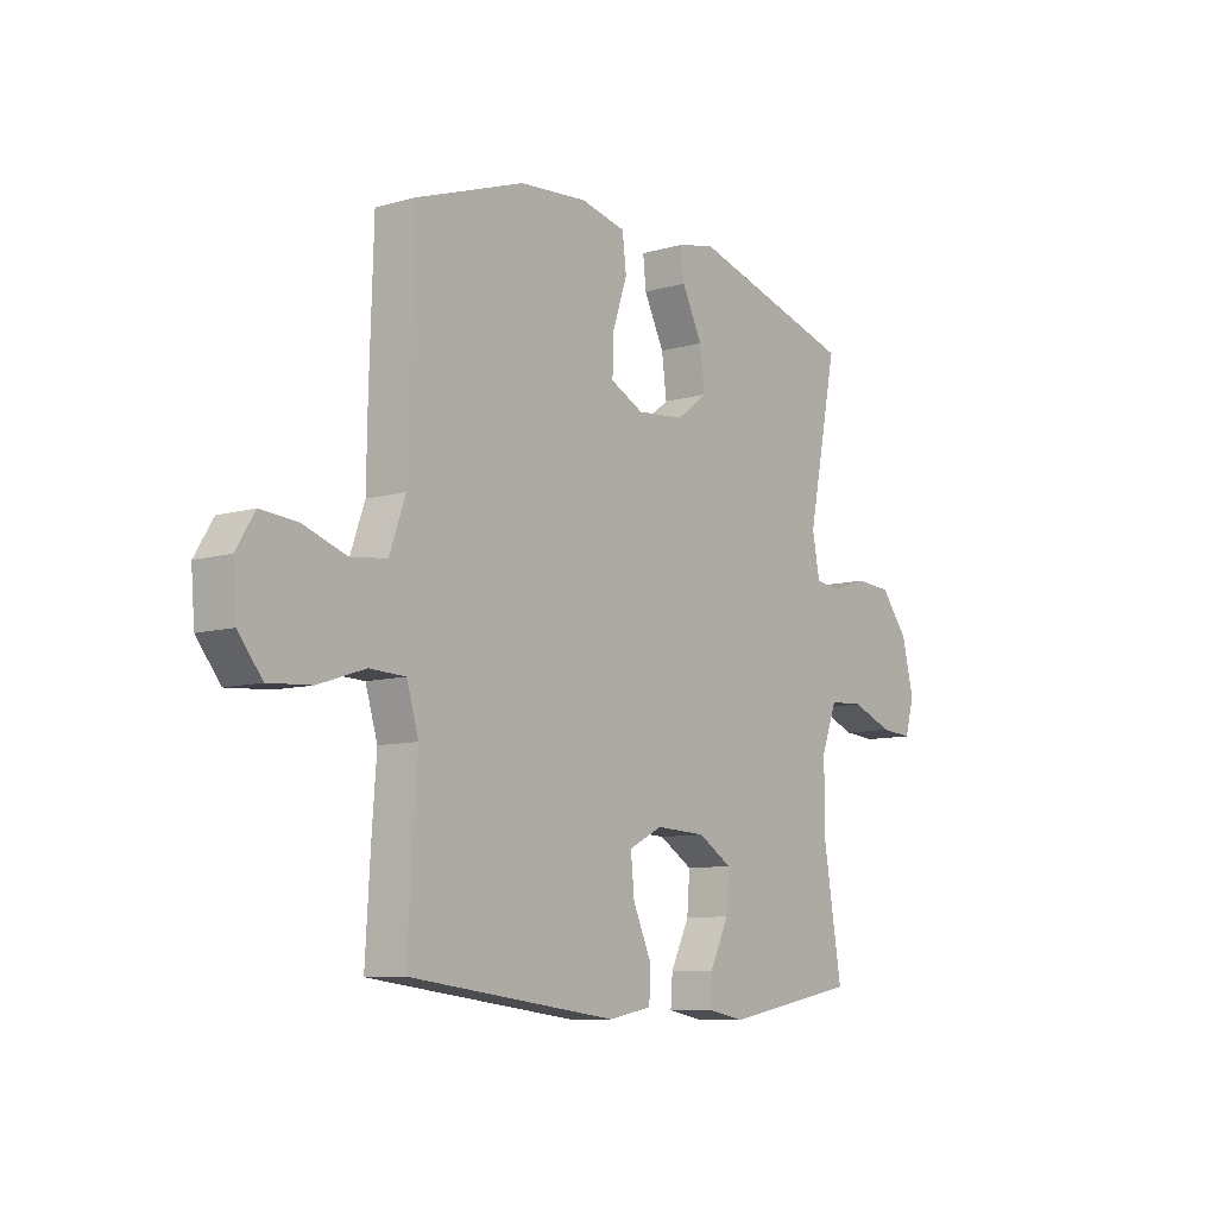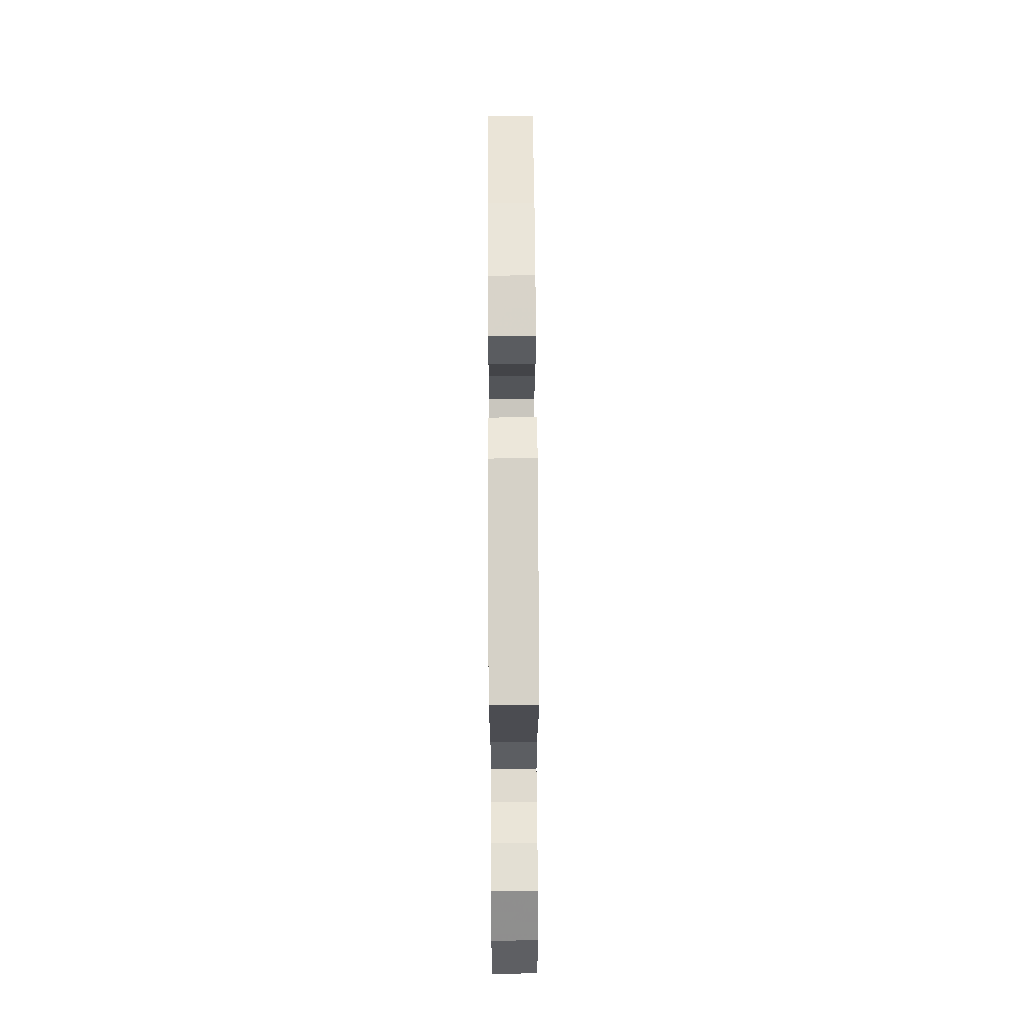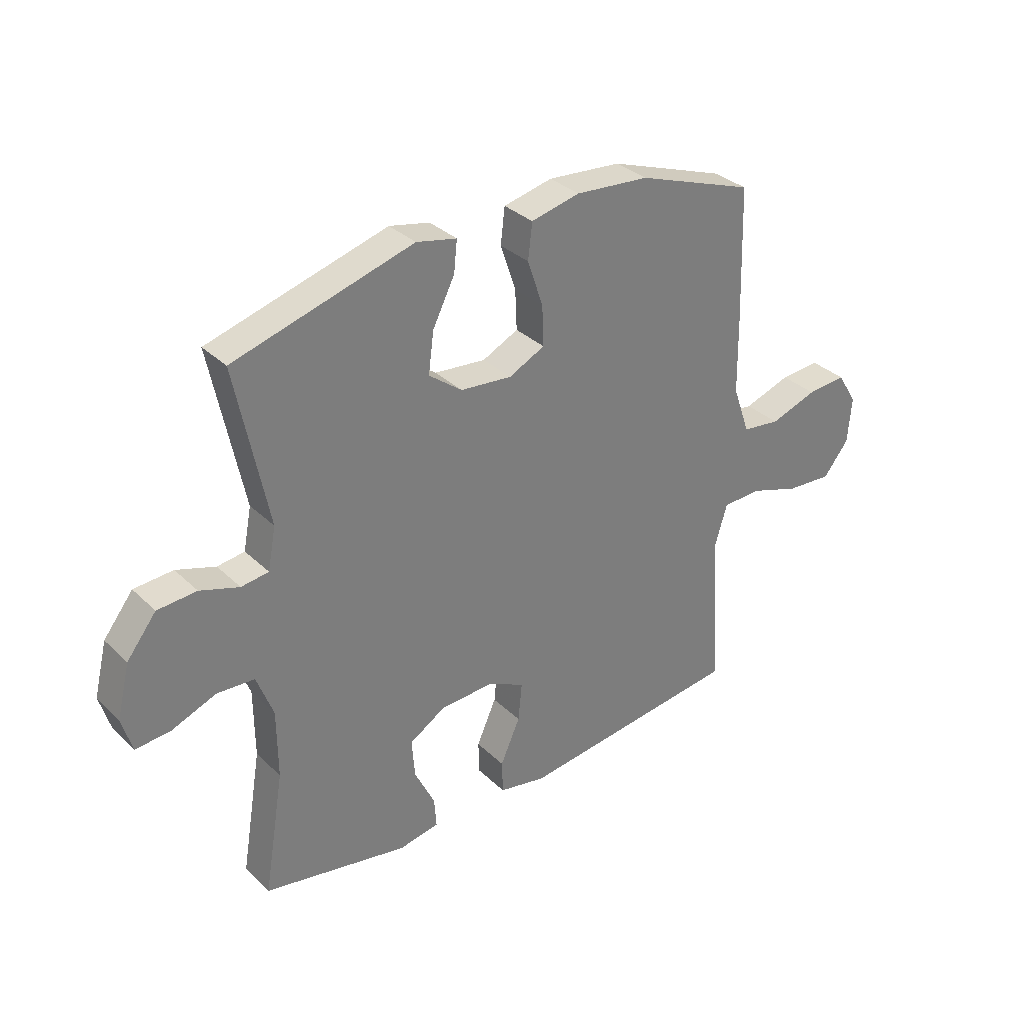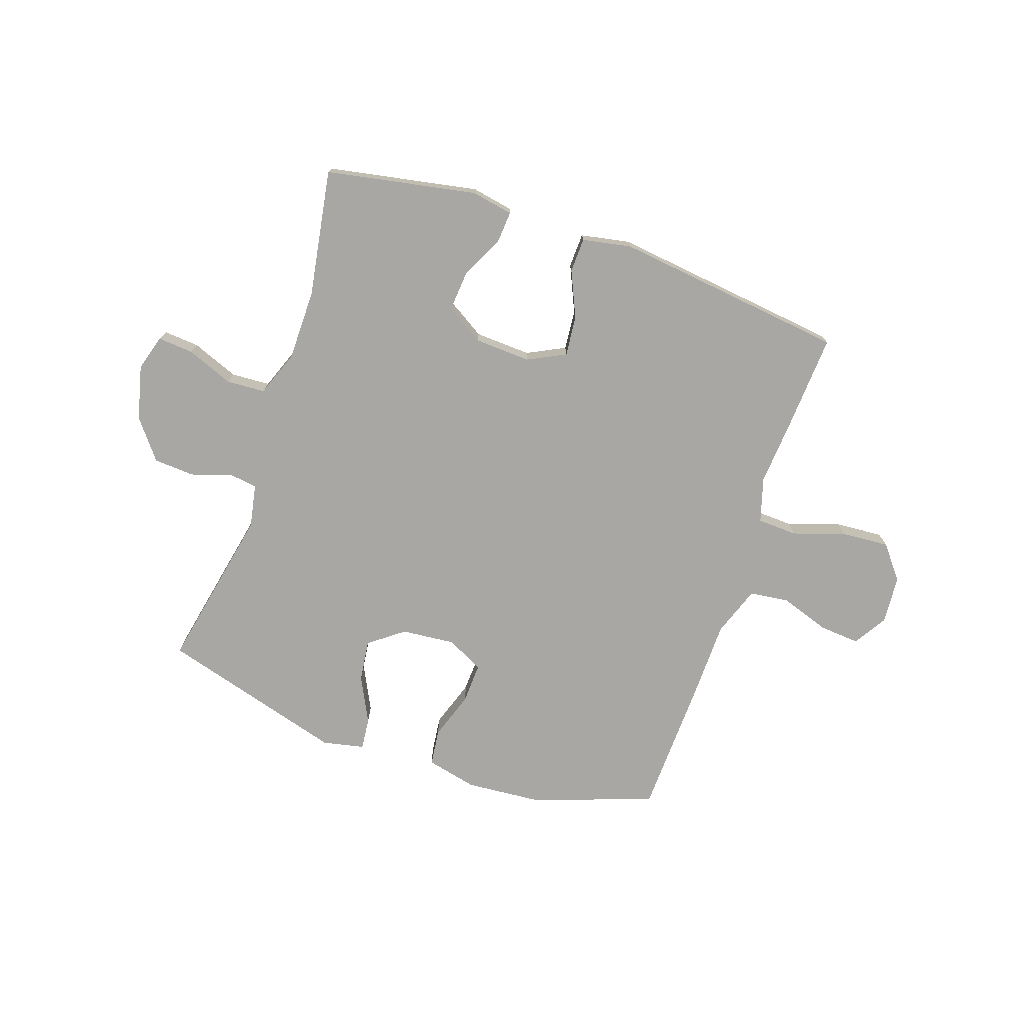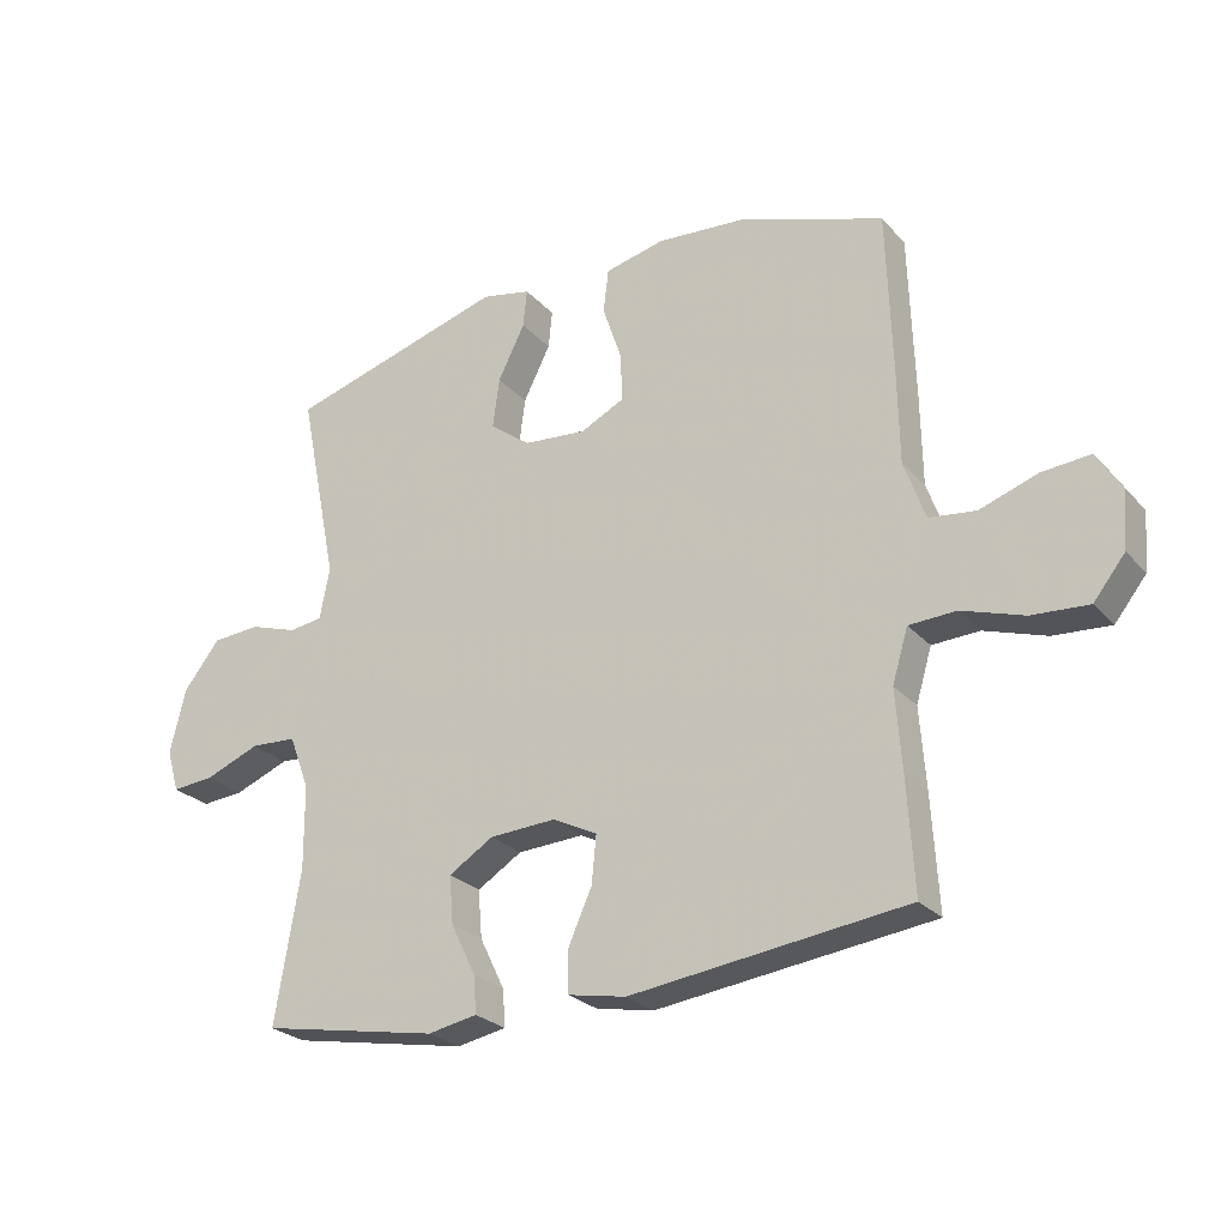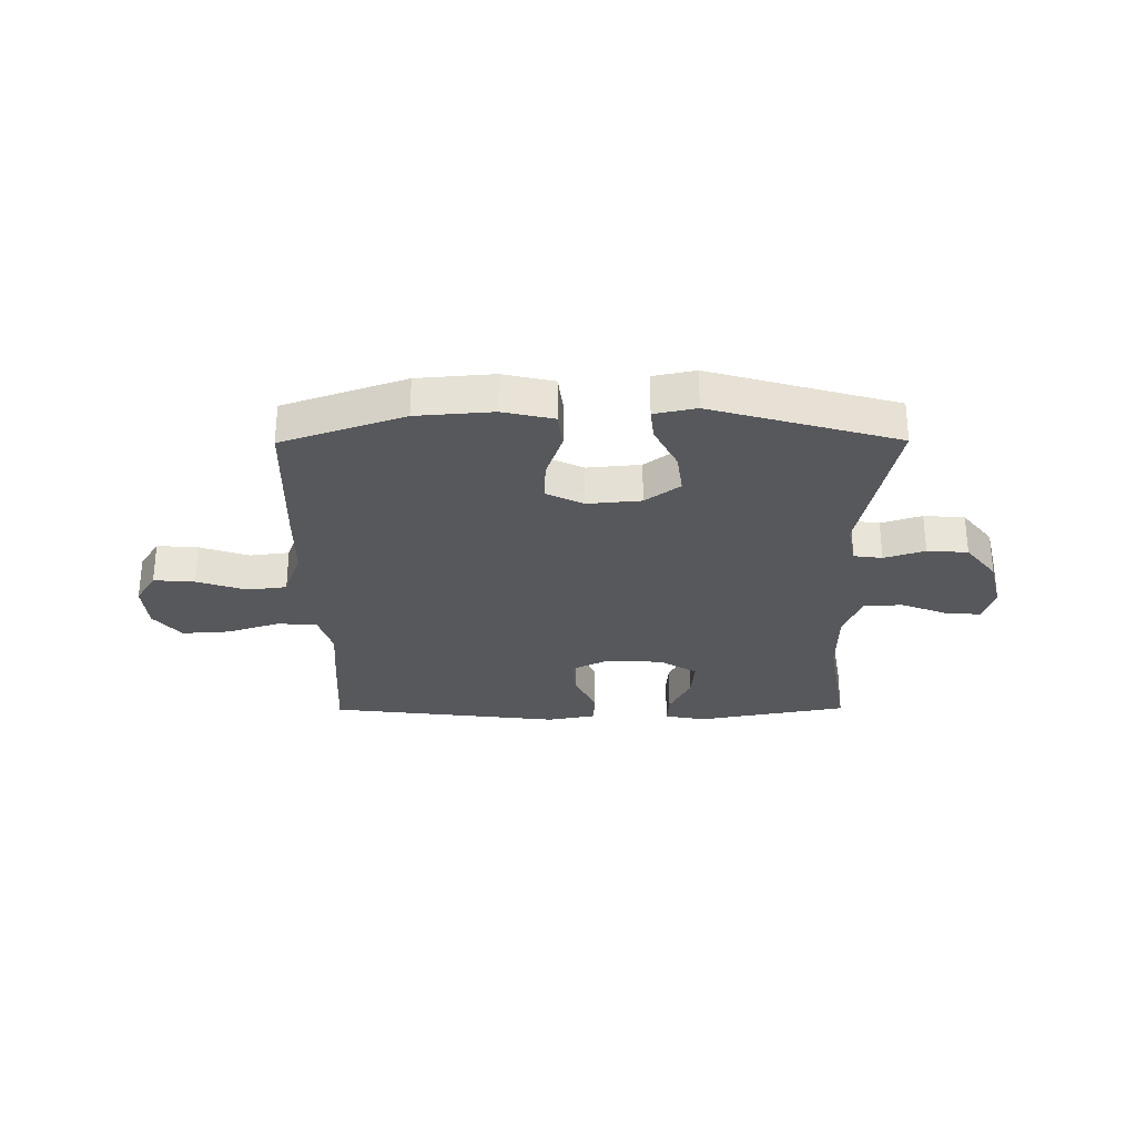
<metadata>
{"format":"obj","ext":"obj","renderer":"f3d","projection":"perspective","resolution":1024,"background":"white","views":[{"elev":-9.1,"azim":-52.7,"up":"+Z"},{"elev":63.1,"azim":89.7,"up":"+Z"},{"elev":32.7,"azim":142.4,"up":"+Z"},{"elev":-74.6,"azim":161.2,"up":"+Y"},{"elev":-25.8,"azim":-148.3,"up":"+Z"},{"elev":-28.7,"azim":0.4,"up":"+Y"}]}
</metadata>
<code>
v 0.5 0.07 0.5
v 0.44 0.07 0.204
v 0.455 0.07 0.126
v 0.506 0.07 0.119
v 0.579 0.07 0.143
v 0.652 0.07 0.138
v 0.707 0.07 0.068
v 0.731 0.07 -0.03
v 0.712 0.07 -0.095
v 0.648 0.07 -0.09
v 0.564 0.07 -0.057
v 0.494 0.07 -0.061
v 0.463 0.07 -0.143
v 0.462 0.07 -0.271
v 0.5 0.07 -0.5
v 0.229 0.07 -0.551
v 0.154 0.07 -0.537
v 0.158 0.07 -0.481
v 0.196 0.07 -0.403
v 0.202 0.07 -0.33
v 0.134 0.07 -0.288
v 0.033 0.07 -0.283
v -0.035 0.07 -0.317
v -0.028 0.07 -0.389
v 0.009 0.07 -0.472
v 0.007 0.07 -0.534
v -0.081 0.07 -0.551
v -0.5 0.07 -0.5
v -0.49 0.07 -0.329
v -0.481 0.07 -0.207
v -0.505 0.07 -0.127
v -0.577 0.07 -0.124
v -0.671 0.07 -0.155
v -0.757 0.07 -0.161
v -0.805 0.07 -0.101
v -0.812 0.07 -0.014
v -0.775 0.07 0.046
v -0.701 0.07 0.04
v -0.613 0.07 0.01
v -0.542 0.07 0.019
v -0.51 0.07 0.109
v -0.508 0.07 0.244
v -0.5 0.07 0.5
v -0.281 0.07 0.577
v -0.144 0.07 0.588
v -0.053 0.07 0.567
v -0.045 0.07 0.501
v -0.074 0.07 0.415
v -0.077 0.07 0.341
v -0.01 0.07 0.308
v 0.086 0.07 0.317
v 0.148 0.07 0.364
v 0.138 0.07 0.44
v 0.097 0.07 0.522
v 0.091 0.07 0.58
v 0.166 0.07 0.596
v 0.5 0 0.5
v 0.44 0 0.204
v 0.455 0 0.126
v 0.506 0 0.119
v 0.579 0 0.143
v 0.652 0 0.138
v 0.707 0 0.068
v 0.731 0 -0.03
v 0.712 0 -0.095
v 0.648 0 -0.09
v 0.564 0 -0.057
v 0.494 0 -0.061
v 0.463 0 -0.143
v 0.462 0 -0.271
v 0.5 0 -0.5
v 0.229 0 -0.551
v 0.154 0 -0.537
v 0.158 0 -0.481
v 0.196 0 -0.403
v 0.202 0 -0.33
v 0.134 0 -0.288
v 0.033 0 -0.283
v -0.035 0 -0.317
v -0.028 0 -0.389
v 0.009 0 -0.472
v 0.007 0 -0.534
v -0.081 0 -0.551
v -0.5 0 -0.5
v -0.49 0 -0.329
v -0.481 0 -0.207
v -0.505 0 -0.127
v -0.577 0 -0.124
v -0.671 0 -0.155
v -0.757 0 -0.161
v -0.805 0 -0.101
v -0.812 0 -0.014
v -0.775 0 0.046
v -0.701 0 0.04
v -0.613 0 0.01
v -0.542 0 0.019
v -0.51 0 0.109
v -0.508 0 0.244
v -0.5 0 0.5
v -0.281 0 0.577
v -0.144 0 0.588
v -0.053 0 0.567
v -0.045 0 0.501
v -0.074 0 0.415
v -0.077 0 0.341
v -0.01 0 0.308
v 0.086 0 0.317
v 0.148 0 0.364
v 0.138 0 0.44
v 0.097 0 0.522
v 0.091 0 0.58
v 0.166 0 0.596
f 56 1 2
f 55 56 2
f 54 55 2
f 53 54 2
f 52 53 2 3
f 51 52 3
f 50 51 3
f 46 47 48
f 45 46 48
f 44 45 48
f 43 44 48
f 42 43 48
f 41 42 48
f 40 41 48 49
f 37 38 39
f 36 37 39
f 35 36 39
f 34 35 39
f 33 34 39
f 32 33 39
f 31 32 39 40
f 40 49 50
f 31 40 50
f 30 31 50
f 28 29 30
f 27 28 30
f 26 27 30
f 25 26 30
f 24 25 30
f 17 18 19
f 16 17 19
f 15 16 19
f 14 15 19
f 13 14 19 20
f 12 13 20 21
f 9 10 11
f 8 9 11
f 7 8 11
f 6 7 11
f 5 6 11
f 4 5 11
f 3 4 11 12
f 12 21 22
f 3 12 22
f 50 3 22
f 23 24 30
f 22 23 30 50
f 58 57 112
f 58 112 111
f 58 111 110
f 58 110 109
f 59 58 109 108
f 59 108 107
f 59 107 106
f 104 103 102
f 104 102 101
f 104 101 100
f 104 100 99
f 104 99 98
f 104 98 97
f 105 104 97 96
f 95 94 93
f 95 93 92
f 95 92 91
f 95 91 90
f 95 90 89
f 95 89 88
f 96 95 88 87
f 106 105 96
f 106 96 87
f 106 87 86
f 86 85 84
f 86 84 83
f 86 83 82
f 86 82 81
f 86 81 80
f 75 74 73
f 75 73 72
f 75 72 71
f 75 71 70
f 76 75 70 69
f 77 76 69 68
f 67 66 65
f 67 65 64
f 67 64 63
f 67 63 62
f 67 62 61
f 67 61 60
f 68 67 60 59
f 78 77 68
f 78 68 59
f 78 59 106
f 86 80 79
f 106 86 79 78
f 1 57 58 2
f 2 58 59 3
f 3 59 60 4
f 4 60 61 5
f 5 61 62 6
f 6 62 63 7
f 7 63 64 8
f 8 64 65 9
f 9 65 66 10
f 10 66 67 11
f 11 67 68 12
f 12 68 69 13
f 13 69 70 14
f 14 70 71 15
f 15 71 72 16
f 16 72 73 17
f 17 73 74 18
f 18 74 75 19
f 19 75 76 20
f 20 76 77 21
f 21 77 78 22
f 22 78 79 23
f 23 79 80 24
f 24 80 81 25
f 25 81 82 26
f 26 82 83 27
f 27 83 84 28
f 28 84 85 29
f 29 85 86 30
f 30 86 87 31
f 31 87 88 32
f 32 88 89 33
f 33 89 90 34
f 34 90 91 35
f 35 91 92 36
f 36 92 93 37
f 37 93 94 38
f 38 94 95 39
f 39 95 96 40
f 40 96 97 41
f 41 97 98 42
f 42 98 99 43
f 43 99 100 44
f 44 100 101 45
f 45 101 102 46
f 46 102 103 47
f 47 103 104 48
f 48 104 105 49
f 49 105 106 50
f 50 106 107 51
f 51 107 108 52
f 52 108 109 53
f 53 109 110 54
f 54 110 111 55
f 55 111 112 56
f 56 112 57 1

</code>
